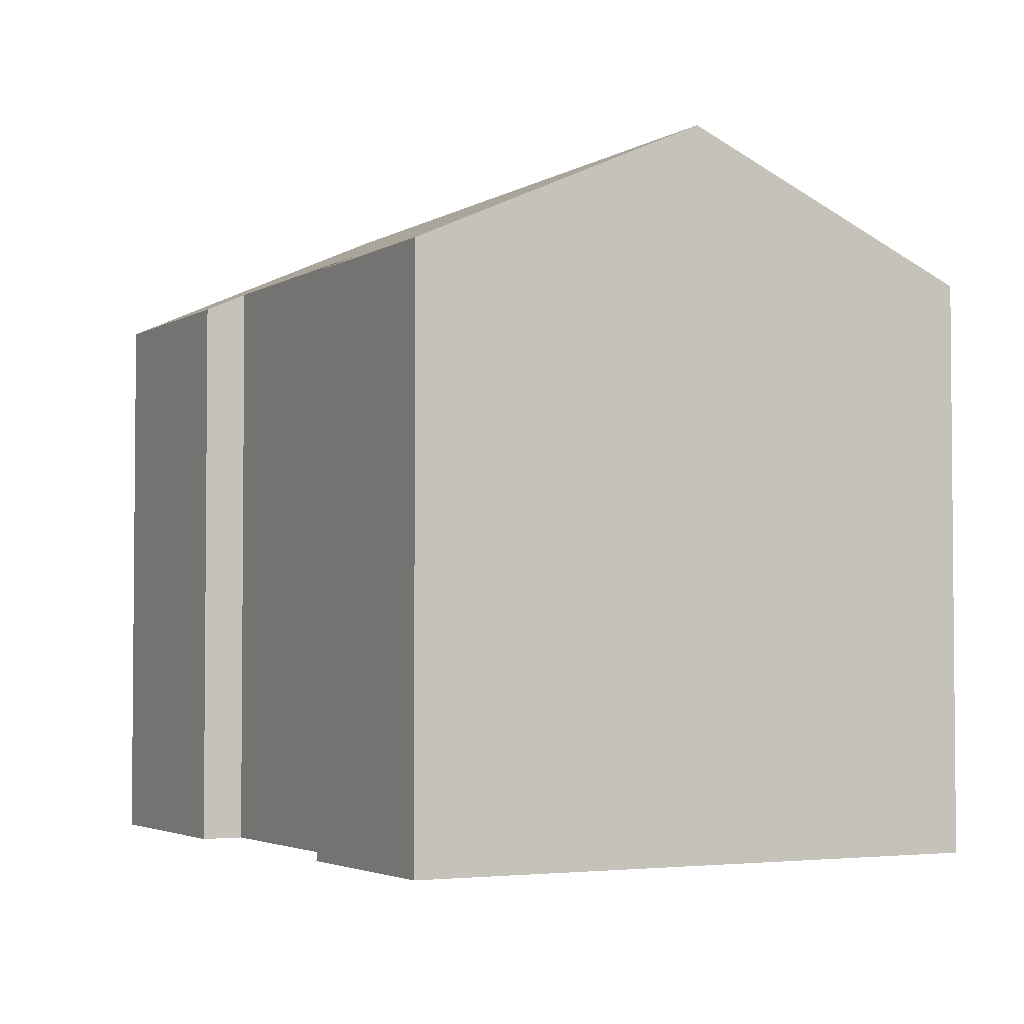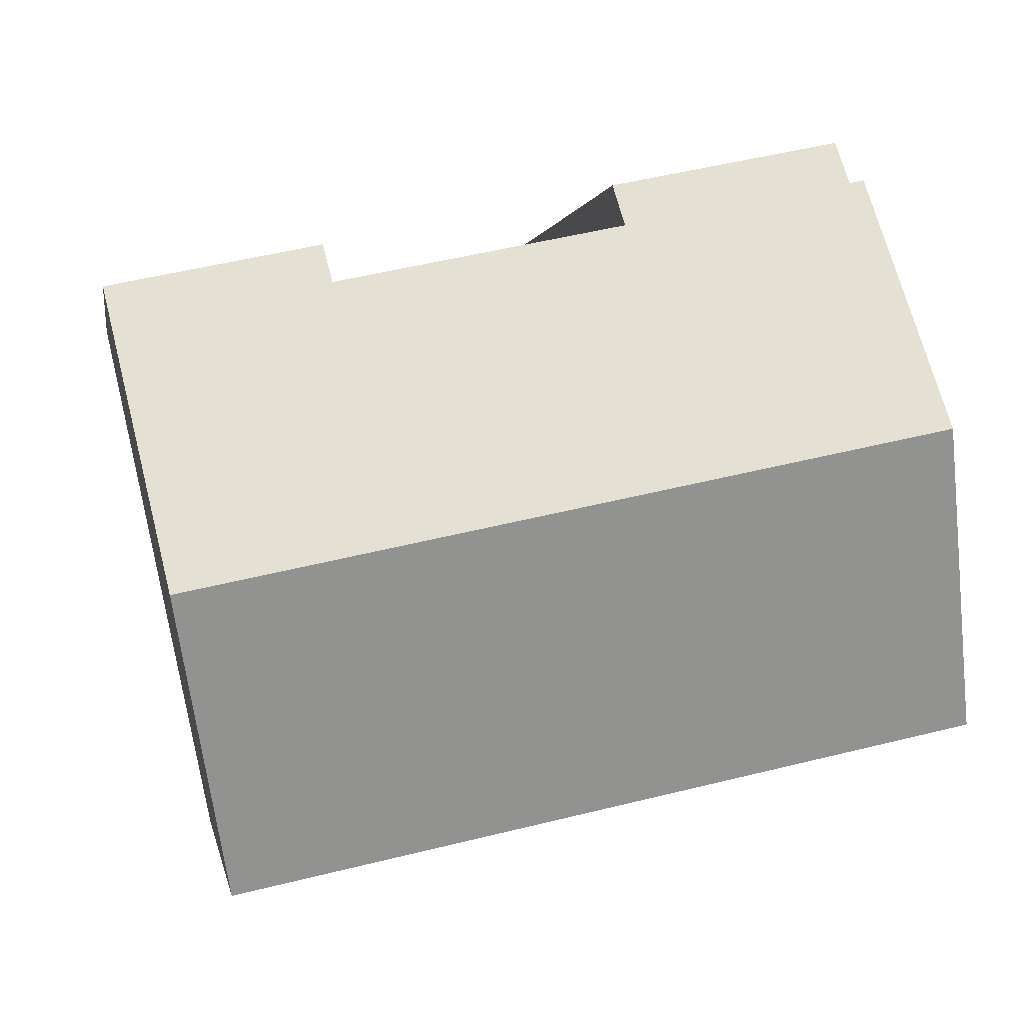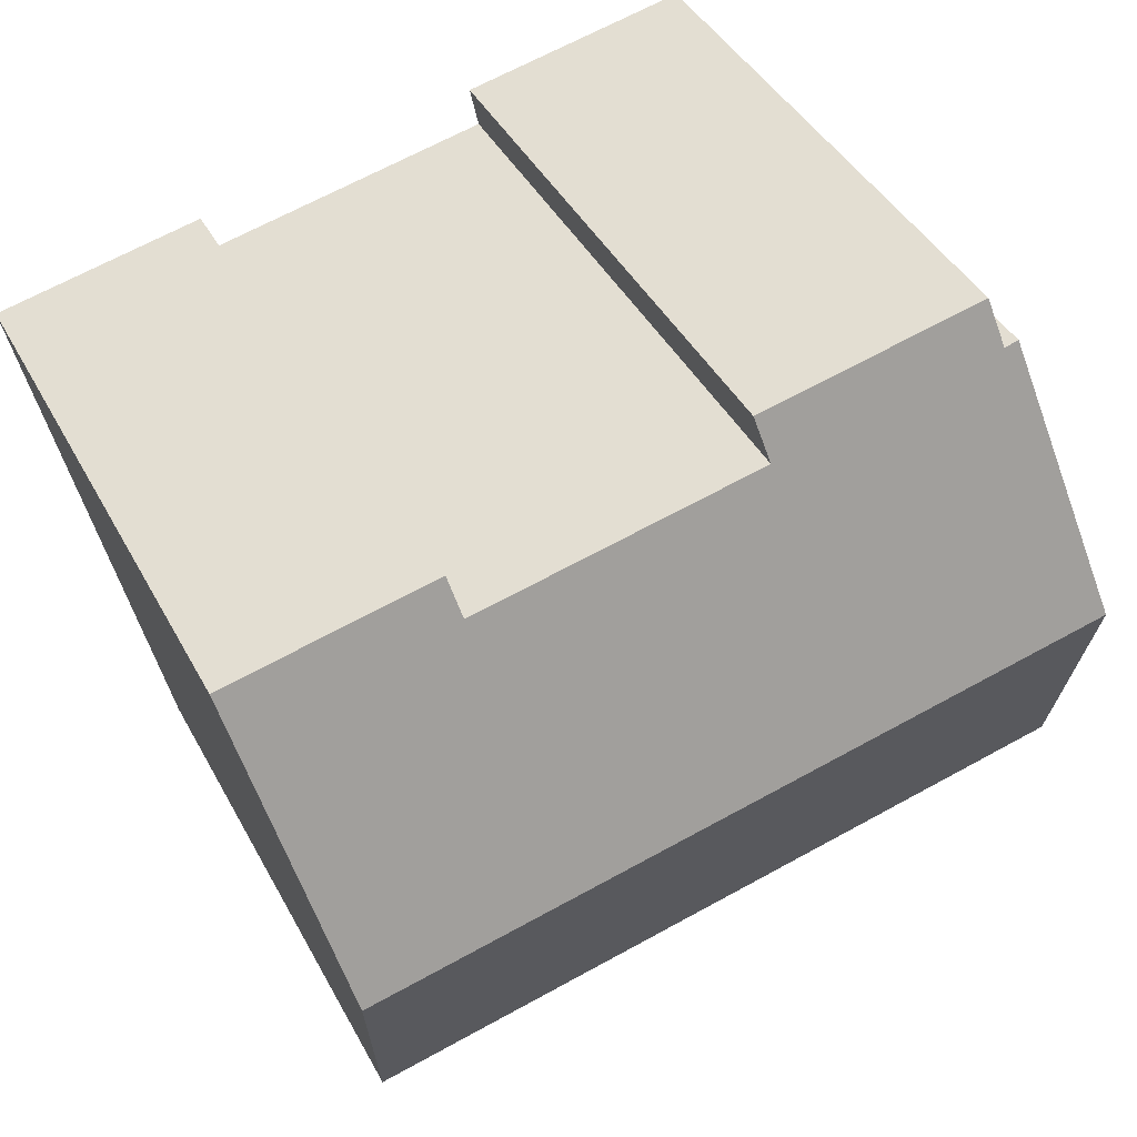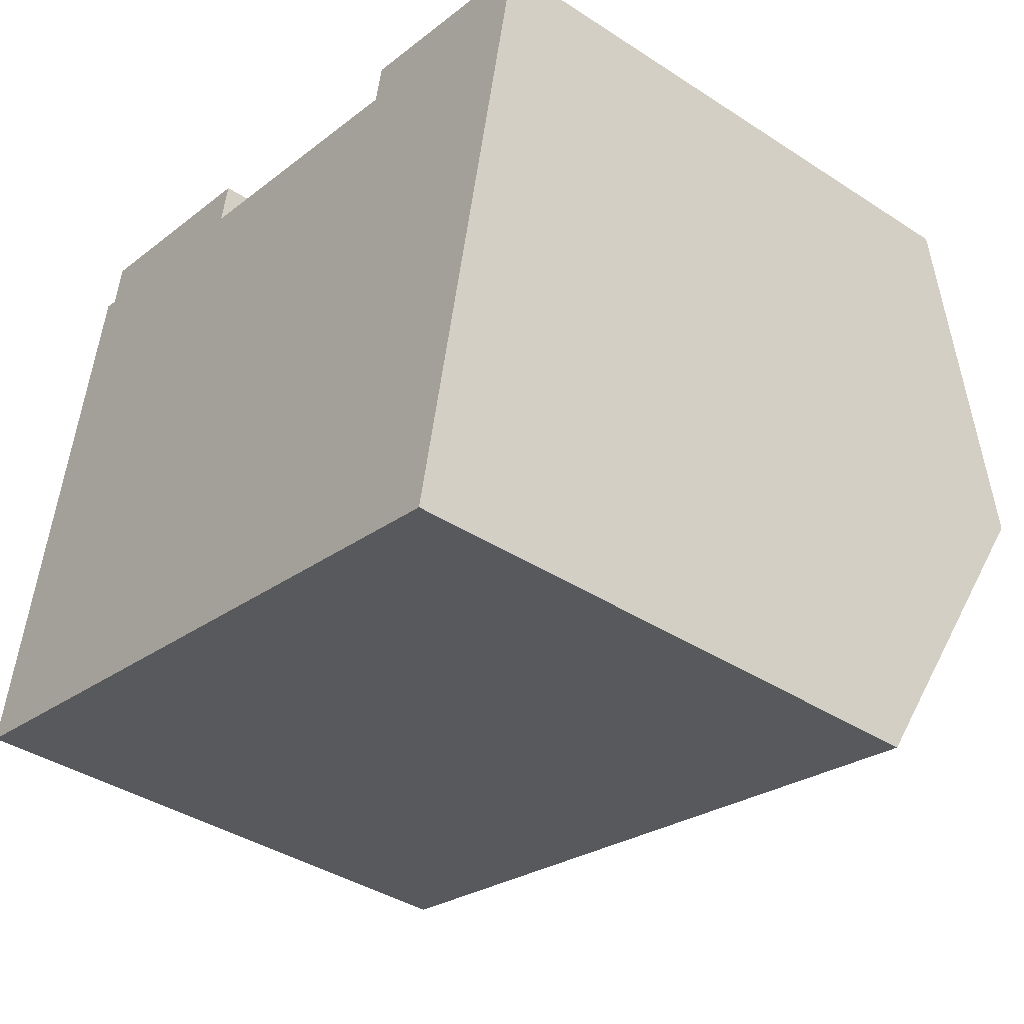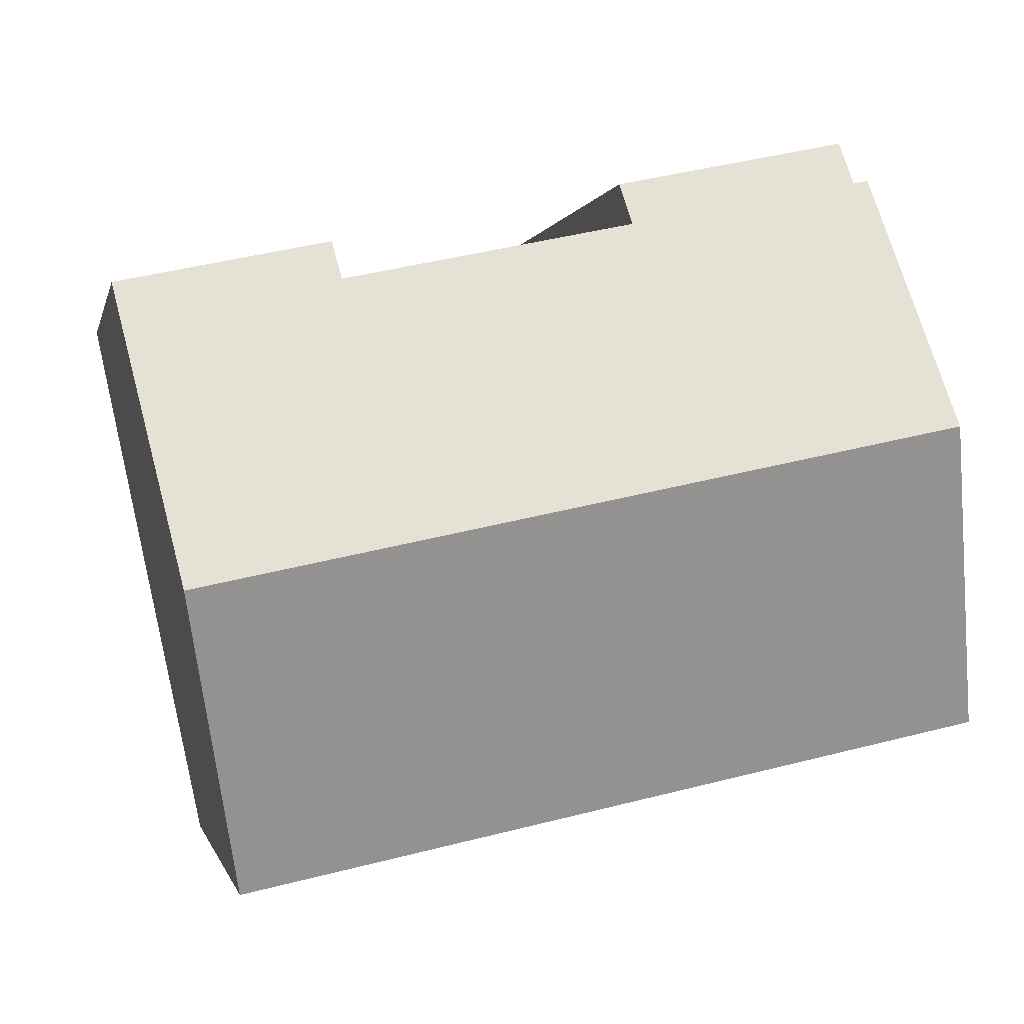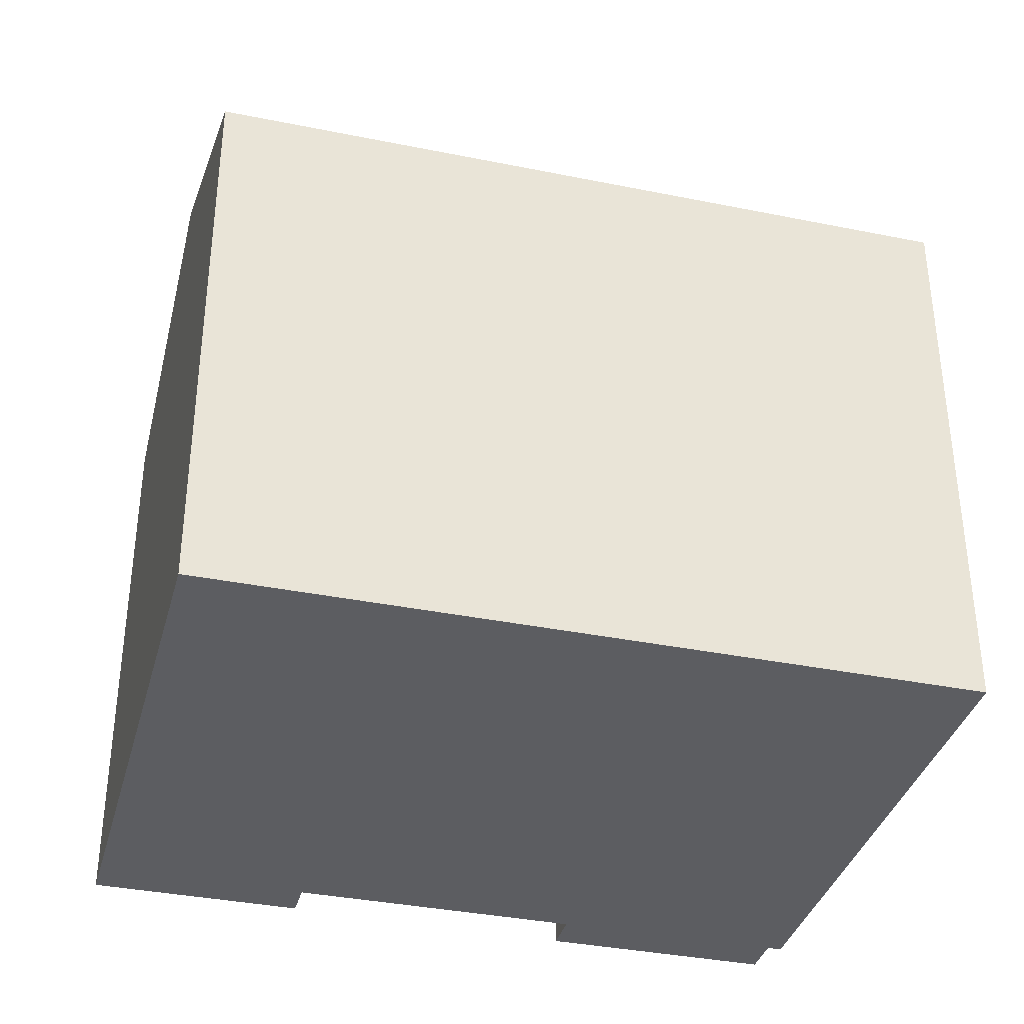
<metadata>
{"format":"obj","ext":"obj","renderer":"f3d","projection":"perspective","resolution":1024,"background":"white","views":[{"elev":-3.2,"azim":73.8,"up":"+Y"},{"elev":-0.1,"azim":170.8,"up":"+Z"},{"elev":42.2,"azim":153.6,"up":"+Z"},{"elev":-39.2,"azim":50.9,"up":"+Z"},{"elev":-0.7,"azim":168.8,"up":"+Z"},{"elev":-36.3,"azim":177.0,"up":"+Y"}]}
</metadata>
<code>
v  1.479 16.8 7.063
v  8.329 13.61 -1.744
v  0 13.61 8.332e-16
v  19.23 16.8 3.346
v  18.17 14.5 -1.744
v  17.9 13.92 -3.019
v  17.75 13.61 -3.717
v  15.65 13.64 11.38
v  20.69 13.64 10.33
v  15.46 14.06 10.47
v  8.565 14.06 11.91
v  3.557 13.61 14
v  3.089 14.07 13.02
v  3.304 13.61 14.05
v  2.743 14.07 13.1
v  8.774 13.61 12.91
v  3.304 -8.606e-16 14.05
v  8.774 -7.904e-16 12.91
v  3.557 -8.573e-16 14
v  8.565 -7.295e-16 11.91
v  15.46 -6.41e-16 10.47
v  15.65 -6.969e-16 11.38
v  20.69 -6.323e-16 10.33
v  2.743 -8.02e-16 13.1
v  3.089 -7.975e-16 13.02
v  19.23 -2.049e-16 3.346
v  17.75 2.276e-16 -3.717
v  18.17 1.068e-16 -1.744
v  17.9 1.849e-16 -3.019
v  0 0 0
v  1.479 -4.325e-16 7.063
v  8.329 1.068e-16 -1.744
g defaultobject
f 1 2 3
f 2 1 4
f 2 4 5
f 2 5 6
f 2 6 7
f 4 8 9
f 8 4 10
f 10 4 1
f 10 1 11
f 11 1 12
f 12 1 13
f 12 13 14
f 13 1 15
f 12 16 11
f 17 12 14
f 12 17 16
f 16 17 18
f 18 17 19
f 20 10 11
f 10 20 21
f 22 9 8
f 9 22 23
f 24 13 15
f 13 24 25
f 16 20 11
f 20 16 18
f 23 4 9
f 4 23 5
f 5 23 6
f 6 23 7
f 7 23 26
f 7 26 27
f 27 26 28
f 27 28 29
f 21 8 10
f 8 21 22
f 30 1 3
f 1 30 15
f 15 30 24
f 24 30 31
f 25 14 13
f 14 25 17
f 27 2 7
f 2 27 3
f 3 27 30
f 30 27 32
f 19 20 18
f 22 26 23
f 26 22 28
f 28 22 29
f 29 22 27
f 27 22 21
f 27 21 32
f 32 21 20
f 32 20 30
f 30 20 19
f 30 19 25
f 25 19 17
f 30 25 24
f 30 24 31

</code>
